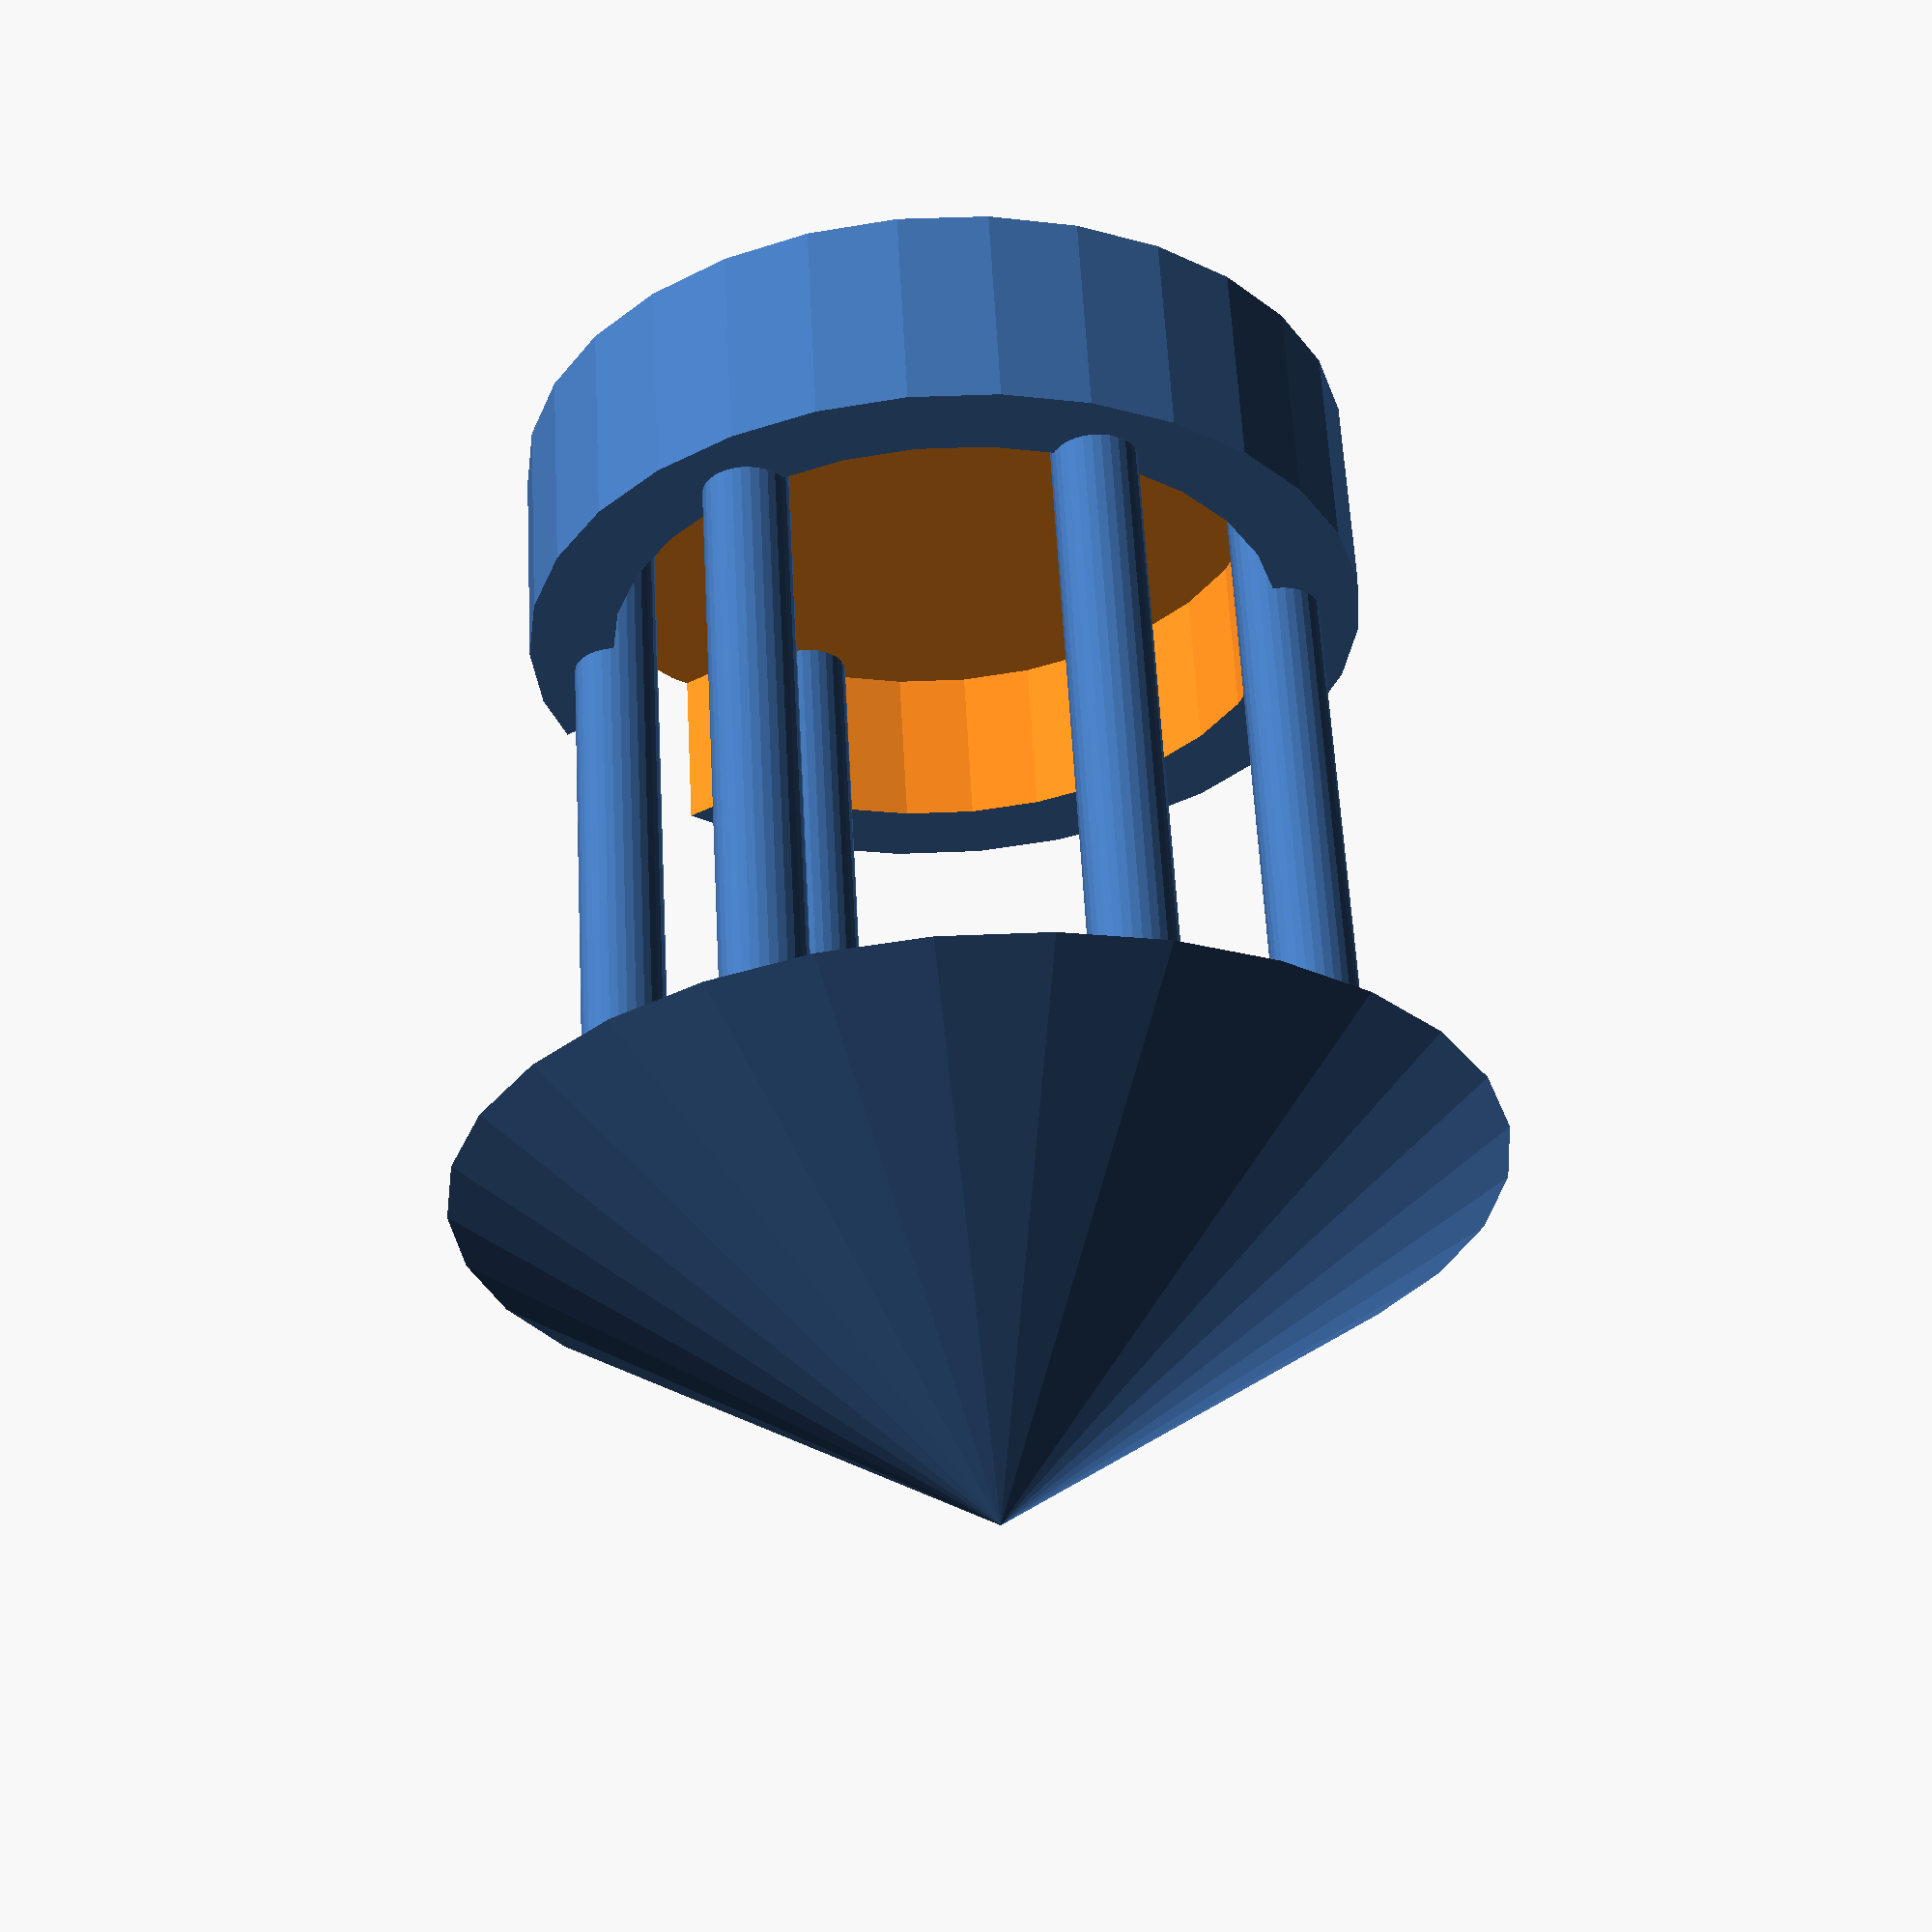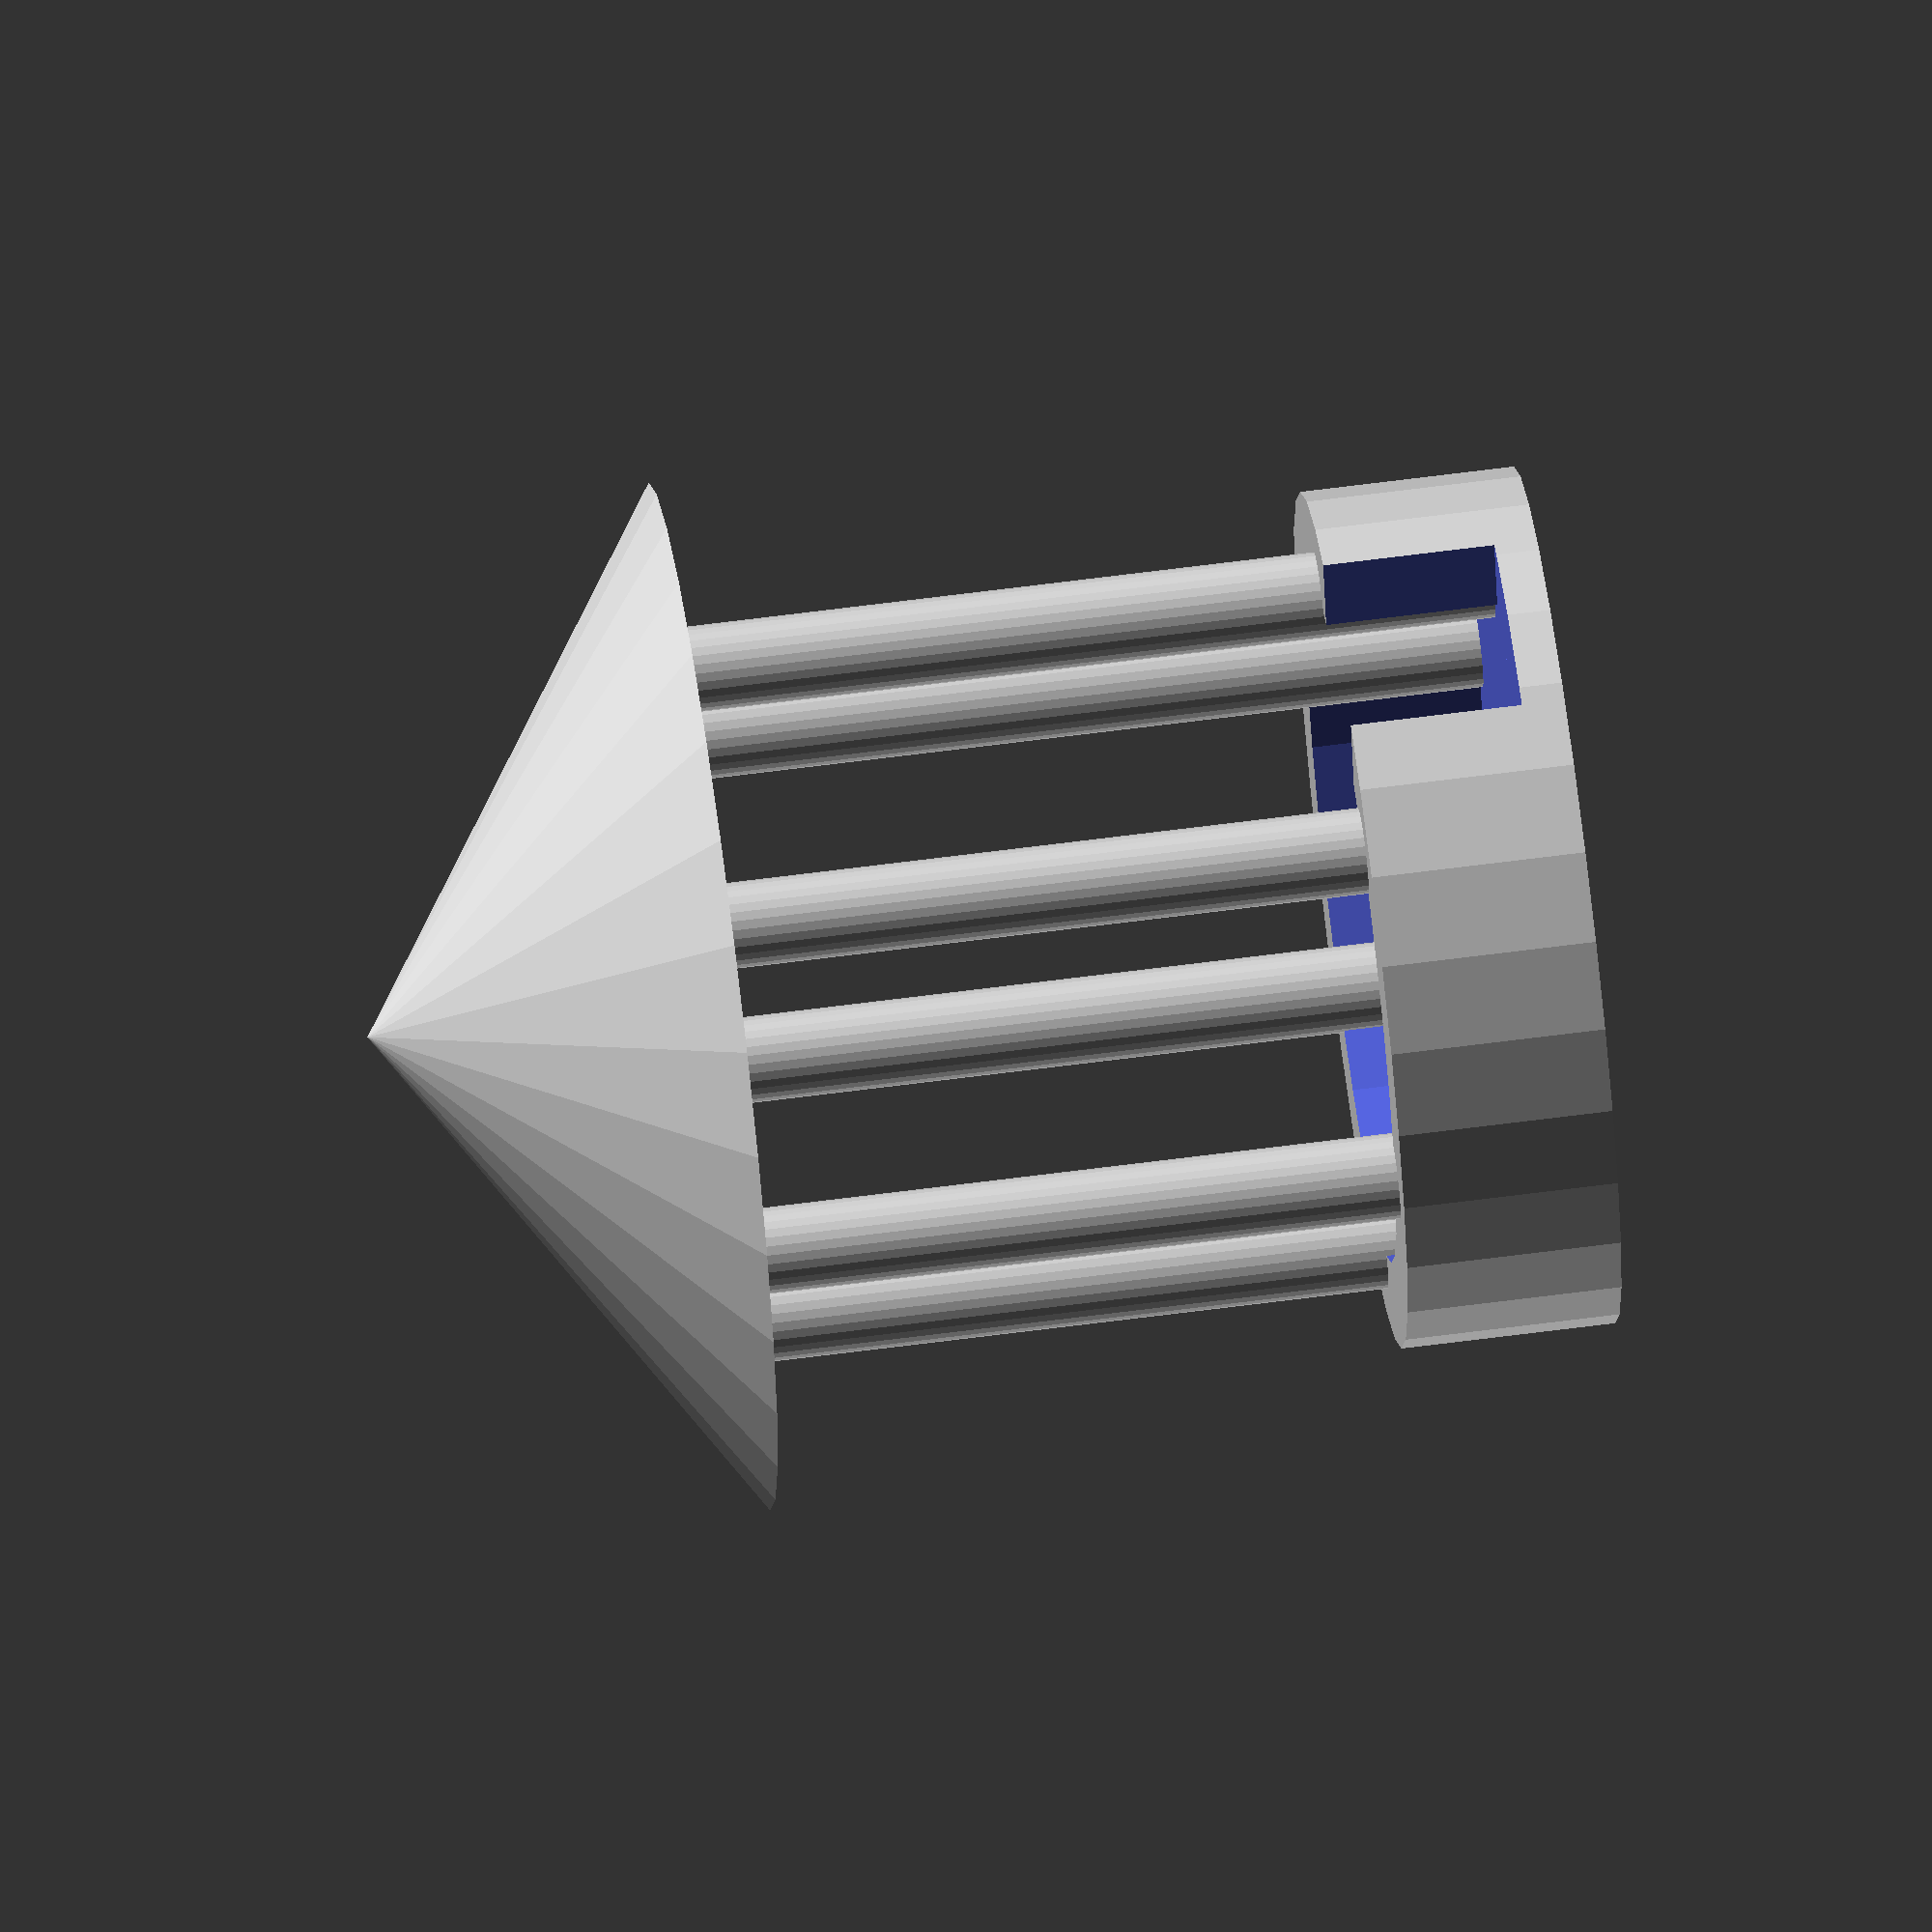
<openscad>
translate(v = [0, 0, -120])
union(){difference(){cylinder(h = 50, r = 100.000);
translate(v = [0, 0, 10])
cylinder(h = 50, r = 80.000);
translate(v = [100, 0, 35])
translate(v = [-25.0, -25.0, -25.0])
cube(size = [50, 50, 50]);
}
translate(v = [0.0, 80.0])
cylinder(h = 200, r = 10.000);
translate(v = [69.28203230275508, 40.00000000000001])
cylinder(h = 200, r = 10.000);
translate(v = [69.28203230275511, -39.999999999999986])
cylinder(h = 200, r = 10.000);
translate(v = [9.797174393178826e-15, -80.0])
cylinder(h = 200, r = 10.000);
translate(v = [-69.28203230275507, -40.000000000000036])
cylinder(h = 200, r = 10.000);
translate(v = [-69.28203230275508, 40.0])
cylinder(h = 200, r = 10.000);
translate(v = [0, 0, 200])
cylinder(h = 80, r1 = 120.000, r2 = 0.000);
}

</openscad>
<views>
elev=119.4 azim=325.3 roll=183.1 proj=p view=solid
elev=117.0 azim=75.5 roll=97.6 proj=o view=wireframe
</views>
